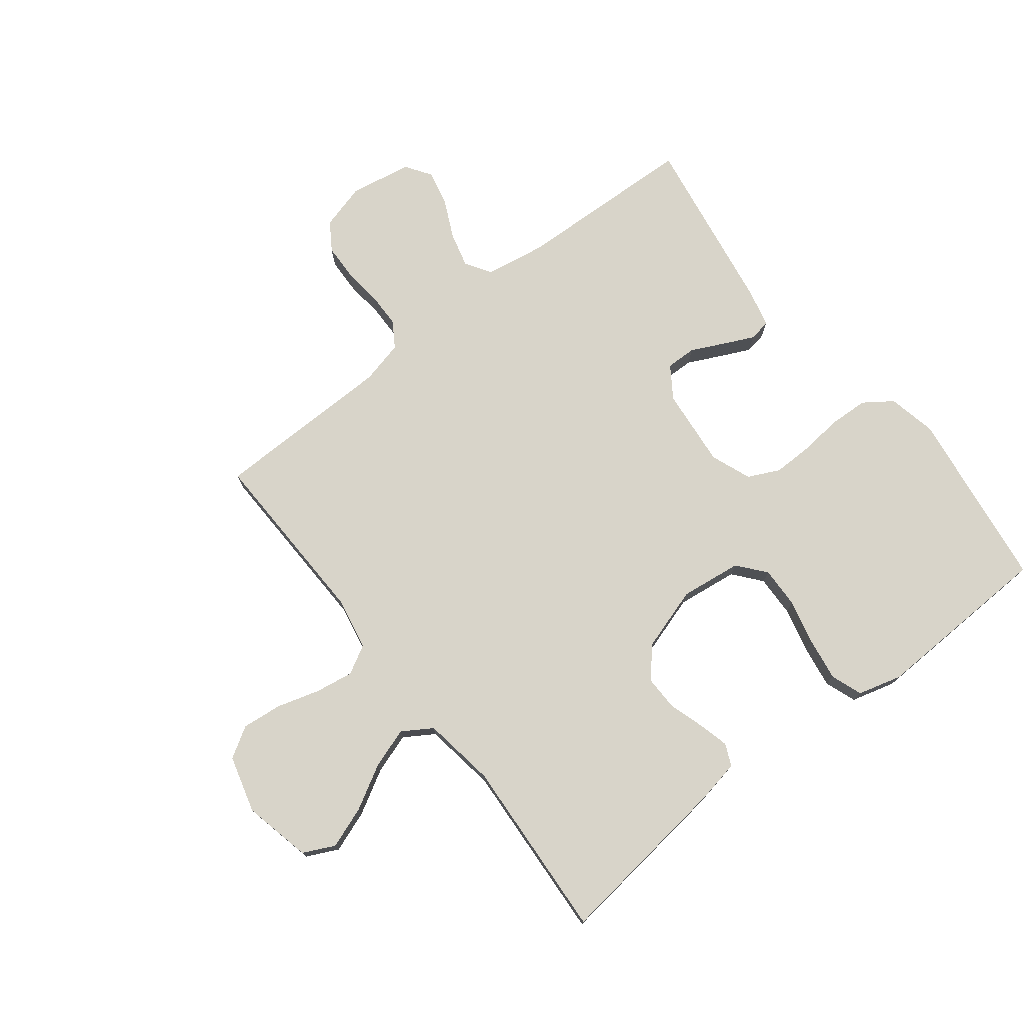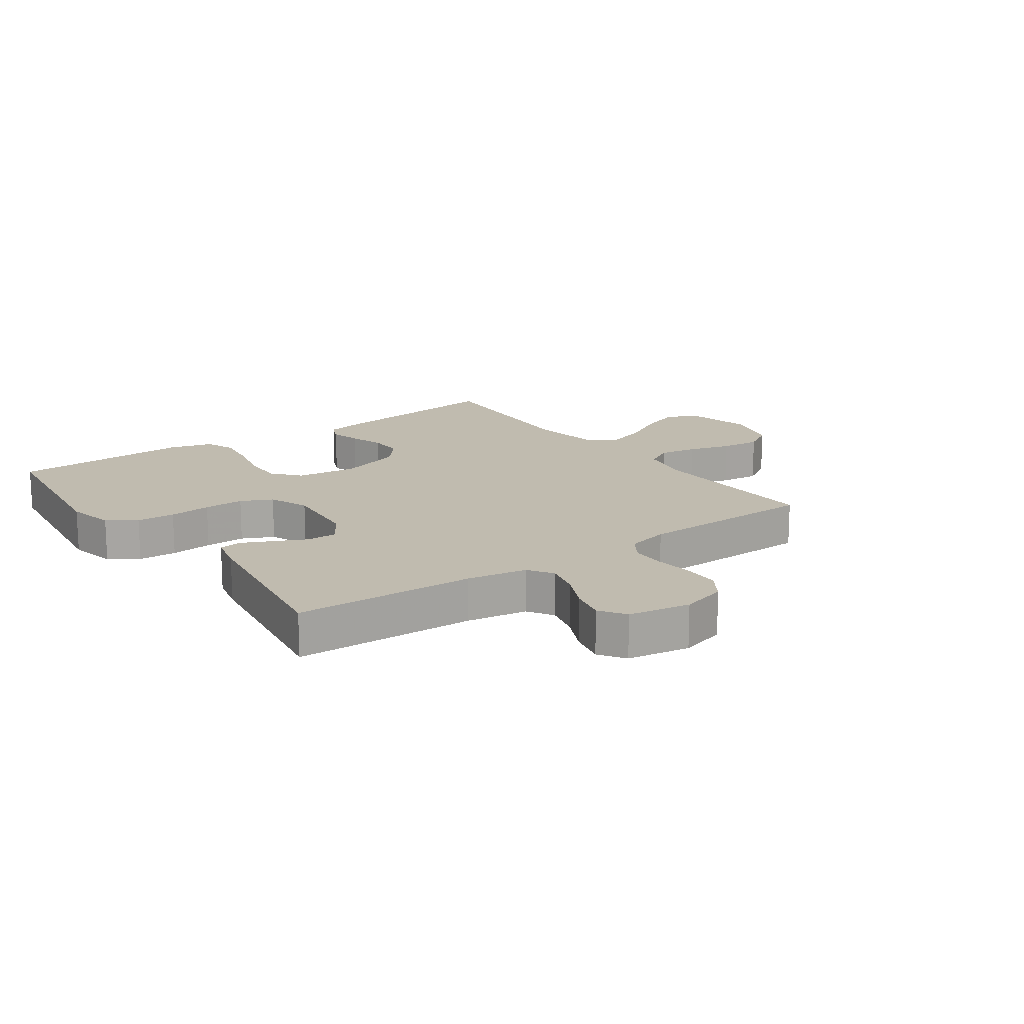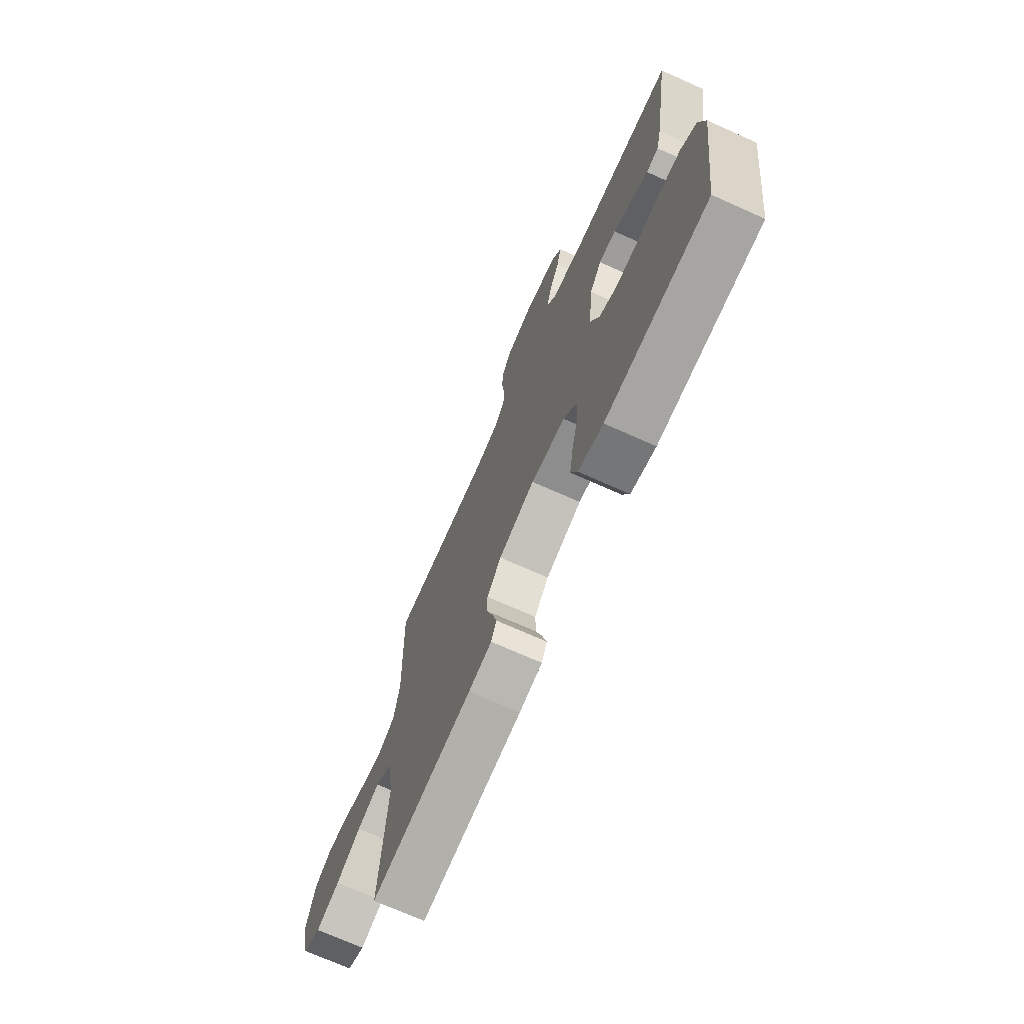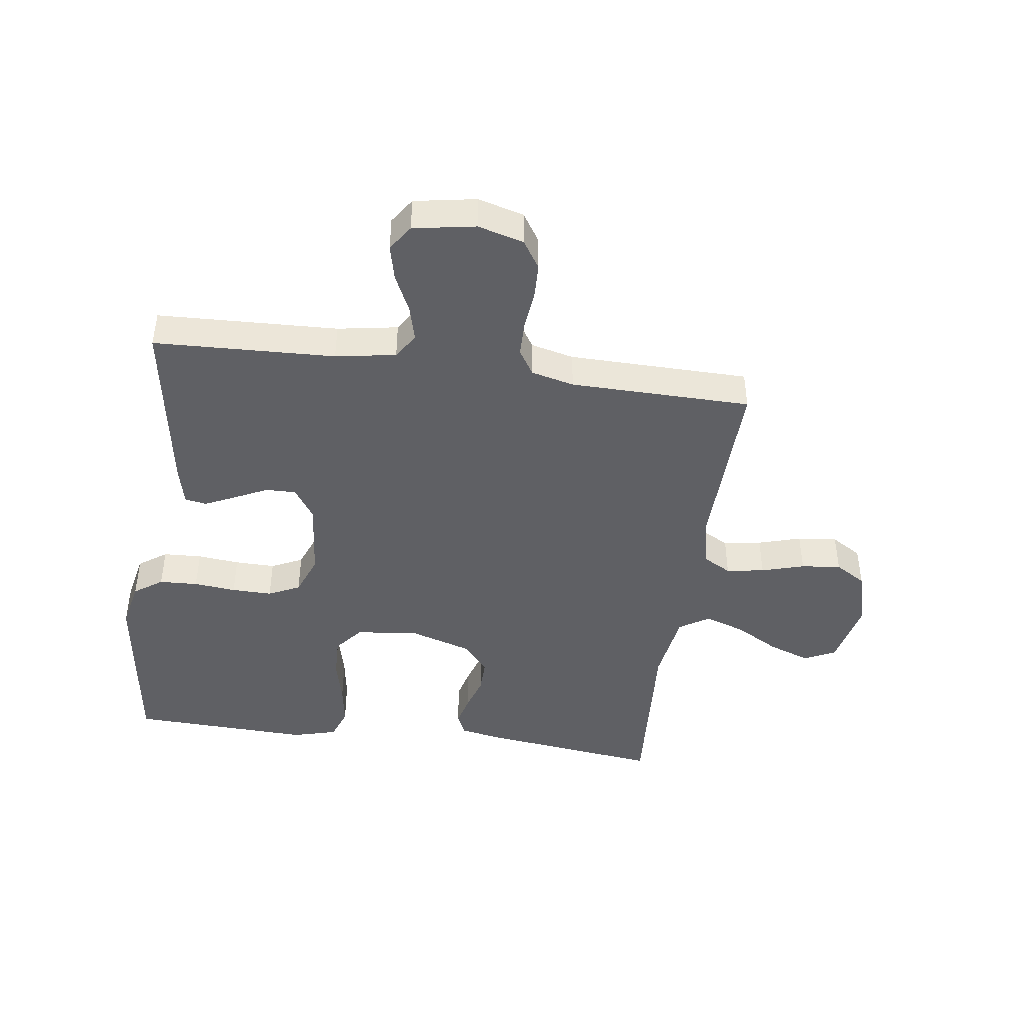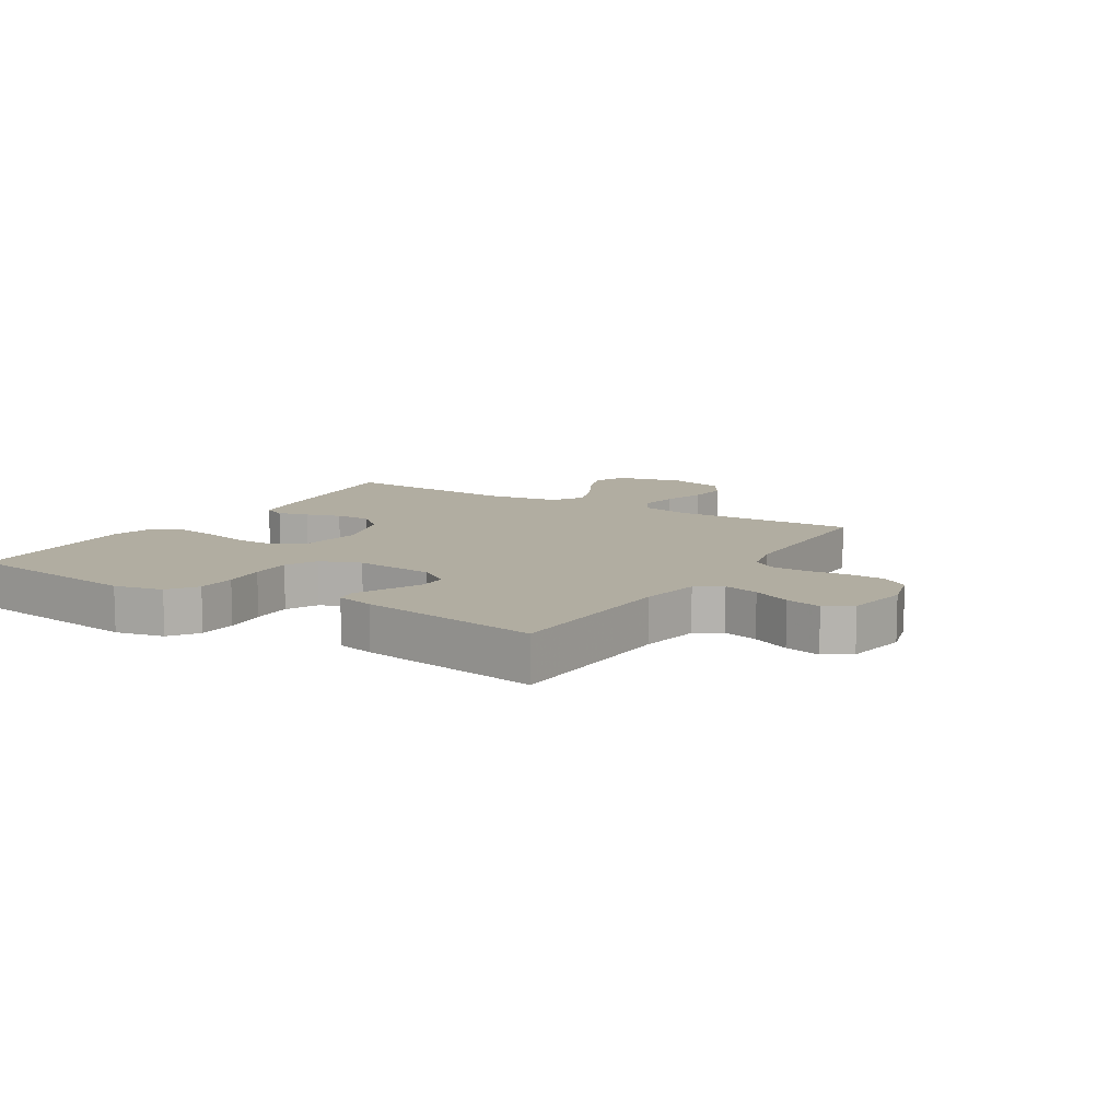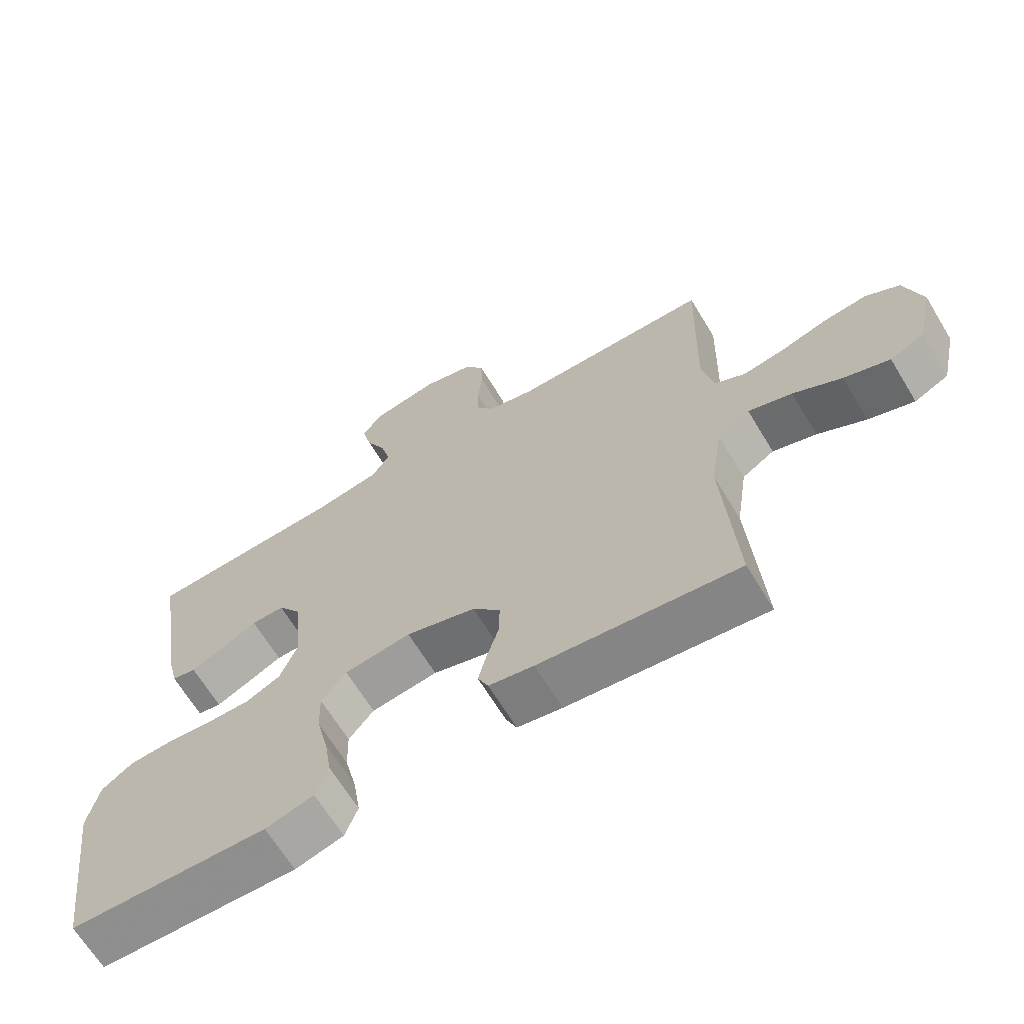
<metadata>
{"format":"obj","ext":"obj","renderer":"f3d","projection":"perspective","resolution":1024,"background":"white","views":[{"elev":75.3,"azim":142.0,"up":"+Y"},{"elev":16.2,"azim":-35.8,"up":"+Y"},{"elev":-71.7,"azim":-114.1,"up":"+Z"},{"elev":-44.2,"azim":-7.9,"up":"+Y"},{"elev":10.4,"azim":-58.5,"up":"+Y"},{"elev":-66.4,"azim":31.3,"up":"+Z"}]}
</metadata>
<code>
v -0.5 0.07 0.5
v -0.2 0.07 0.512
v -0.1 0.07 0.529
v -0.073 0.07 0.571
v -0.088 0.07 0.629
v -0.118 0.07 0.692
v -0.132 0.07 0.751
v -0.103 0.07 0.794
v 0 0.07 0.812
v 0.076 0.07 0.791
v 0.106 0.07 0.745
v 0.108 0.07 0.685
v 0.101 0.07 0.621
v 0.102 0.07 0.563
v 0.129 0.07 0.521
v 0.2 0.07 0.504
v 0.5 0.07 0.5
v 0.492 0.07 0.2
v 0.509 0.07 0.113
v 0.556 0.07 0.087
v 0.619 0.07 0.097
v 0.69 0.07 0.118
v 0.756 0.07 0.125
v 0.807 0.07 0.094
v 0.833 0.07 0
v 0.808 0.07 -0.112
v 0.756 0.07 -0.137
v 0.687 0.07 -0.112
v 0.614 0.07 -0.071
v 0.548 0.07 -0.049
v 0.499 0.07 -0.08
v 0.481 0.07 -0.2
v 0.5 0.07 -0.5
v 0.2 0.07 -0.463
v 0.132 0.07 -0.45
v 0.116 0.07 -0.414
v 0.129 0.07 -0.363
v 0.147 0.07 -0.305
v 0.148 0.07 -0.248
v 0.106 0.07 -0.199
v 0 0.07 -0.166
v -0.101 0.07 -0.179
v -0.139 0.07 -0.225
v -0.137 0.07 -0.293
v -0.119 0.07 -0.368
v -0.108 0.07 -0.439
v -0.127 0.07 -0.491
v -0.2 0.07 -0.511
v -0.5 0.07 -0.5
v -0.541 0.07 -0.2
v -0.524 0.07 -0.12
v -0.477 0.07 -0.087
v -0.413 0.07 -0.084
v -0.343 0.07 -0.091
v -0.276 0.07 -0.092
v -0.224 0.07 -0.067
v -0.198 0.07 0
v -0.211 0.07 0.131
v -0.246 0.07 0.183
v -0.296 0.07 0.182
v -0.35 0.07 0.156
v -0.401 0.07 0.132
v -0.437 0.07 0.138
v -0.452 0.07 0.2
v -0.5 0 0.5
v -0.2 0 0.512
v -0.1 0 0.529
v -0.073 0 0.571
v -0.088 0 0.629
v -0.118 0 0.692
v -0.132 0 0.751
v -0.103 0 0.794
v 0 0 0.812
v 0.076 0 0.791
v 0.106 0 0.745
v 0.108 0 0.685
v 0.101 0 0.621
v 0.102 0 0.563
v 0.129 0 0.521
v 0.2 0 0.504
v 0.5 0 0.5
v 0.492 0 0.2
v 0.509 0 0.113
v 0.556 0 0.087
v 0.619 0 0.097
v 0.69 0 0.118
v 0.756 0 0.125
v 0.807 0 0.094
v 0.833 0 0
v 0.808 0 -0.112
v 0.756 0 -0.137
v 0.687 0 -0.112
v 0.614 0 -0.071
v 0.548 0 -0.049
v 0.499 0 -0.08
v 0.481 0 -0.2
v 0.5 0 -0.5
v 0.2 0 -0.463
v 0.132 0 -0.45
v 0.116 0 -0.414
v 0.129 0 -0.363
v 0.147 0 -0.305
v 0.148 0 -0.248
v 0.106 0 -0.199
v 0 0 -0.166
v -0.101 0 -0.179
v -0.139 0 -0.225
v -0.137 0 -0.293
v -0.119 0 -0.368
v -0.108 0 -0.439
v -0.127 0 -0.491
v -0.2 0 -0.511
v -0.5 0 -0.5
v -0.541 0 -0.2
v -0.524 0 -0.12
v -0.477 0 -0.087
v -0.413 0 -0.084
v -0.343 0 -0.091
v -0.276 0 -0.092
v -0.224 0 -0.067
v -0.198 0 0
v -0.211 0 0.131
v -0.246 0 0.183
v -0.296 0 0.182
v -0.35 0 0.156
v -0.401 0 0.132
v -0.437 0 0.138
v -0.452 0 0.2
f 64 1 2
f 63 64 2
f 62 63 2
f 61 62 2
f 60 61 2
f 59 60 2 3
f 58 59 3 4
f 57 58 4
f 52 53 54
f 51 52 54
f 50 51 54
f 49 50 54
f 48 49 54
f 47 48 54
f 46 47 54
f 45 46 54
f 44 45 54
f 43 44 54 55
f 42 43 55 56
f 36 37 38
f 35 36 38
f 34 35 38
f 33 34 38
f 32 33 38
f 31 32 38 39
f 30 31 39 40
f 27 28 29
f 26 27 29
f 25 26 29
f 24 25 29
f 23 24 29
f 22 23 29
f 21 22 29
f 20 21 29 30
f 30 40 41
f 20 30 41
f 19 20 41
f 16 17 18
f 42 56 57
f 41 42 57
f 19 41 57
f 18 19 57
f 16 18 57
f 15 16 57
f 11 12 13
f 10 11 13
f 9 10 13
f 8 9 13
f 7 8 13
f 6 7 13
f 5 6 13
f 14 15 57 4
f 4 5 13 14
f 66 65 128
f 66 128 127
f 66 127 126
f 66 126 125
f 66 125 124
f 67 66 124 123
f 68 67 123 122
f 68 122 121
f 118 117 116
f 118 116 115
f 118 115 114
f 118 114 113
f 118 113 112
f 118 112 111
f 118 111 110
f 118 110 109
f 118 109 108
f 119 118 108 107
f 120 119 107 106
f 102 101 100
f 102 100 99
f 102 99 98
f 102 98 97
f 102 97 96
f 103 102 96 95
f 104 103 95 94
f 93 92 91
f 93 91 90
f 93 90 89
f 93 89 88
f 93 88 87
f 93 87 86
f 93 86 85
f 94 93 85 84
f 105 104 94
f 105 94 84
f 105 84 83
f 82 81 80
f 121 120 106
f 121 106 105
f 121 105 83
f 121 83 82
f 121 82 80
f 121 80 79
f 77 76 75
f 77 75 74
f 77 74 73
f 77 73 72
f 77 72 71
f 77 71 70
f 77 70 69
f 68 121 79 78
f 78 77 69 68
f 1 65 66 2
f 2 66 67 3
f 3 67 68 4
f 4 68 69 5
f 5 69 70 6
f 6 70 71 7
f 7 71 72 8
f 8 72 73 9
f 9 73 74 10
f 10 74 75 11
f 11 75 76 12
f 12 76 77 13
f 13 77 78 14
f 14 78 79 15
f 15 79 80 16
f 16 80 81 17
f 17 81 82 18
f 18 82 83 19
f 19 83 84 20
f 20 84 85 21
f 21 85 86 22
f 22 86 87 23
f 23 87 88 24
f 24 88 89 25
f 25 89 90 26
f 26 90 91 27
f 27 91 92 28
f 28 92 93 29
f 29 93 94 30
f 30 94 95 31
f 31 95 96 32
f 32 96 97 33
f 33 97 98 34
f 34 98 99 35
f 35 99 100 36
f 36 100 101 37
f 37 101 102 38
f 38 102 103 39
f 39 103 104 40
f 40 104 105 41
f 41 105 106 42
f 42 106 107 43
f 43 107 108 44
f 44 108 109 45
f 45 109 110 46
f 46 110 111 47
f 47 111 112 48
f 48 112 113 49
f 49 113 114 50
f 50 114 115 51
f 51 115 116 52
f 52 116 117 53
f 53 117 118 54
f 54 118 119 55
f 55 119 120 56
f 56 120 121 57
f 57 121 122 58
f 58 122 123 59
f 59 123 124 60
f 60 124 125 61
f 61 125 126 62
f 62 126 127 63
f 63 127 128 64
f 64 128 65 1

</code>
